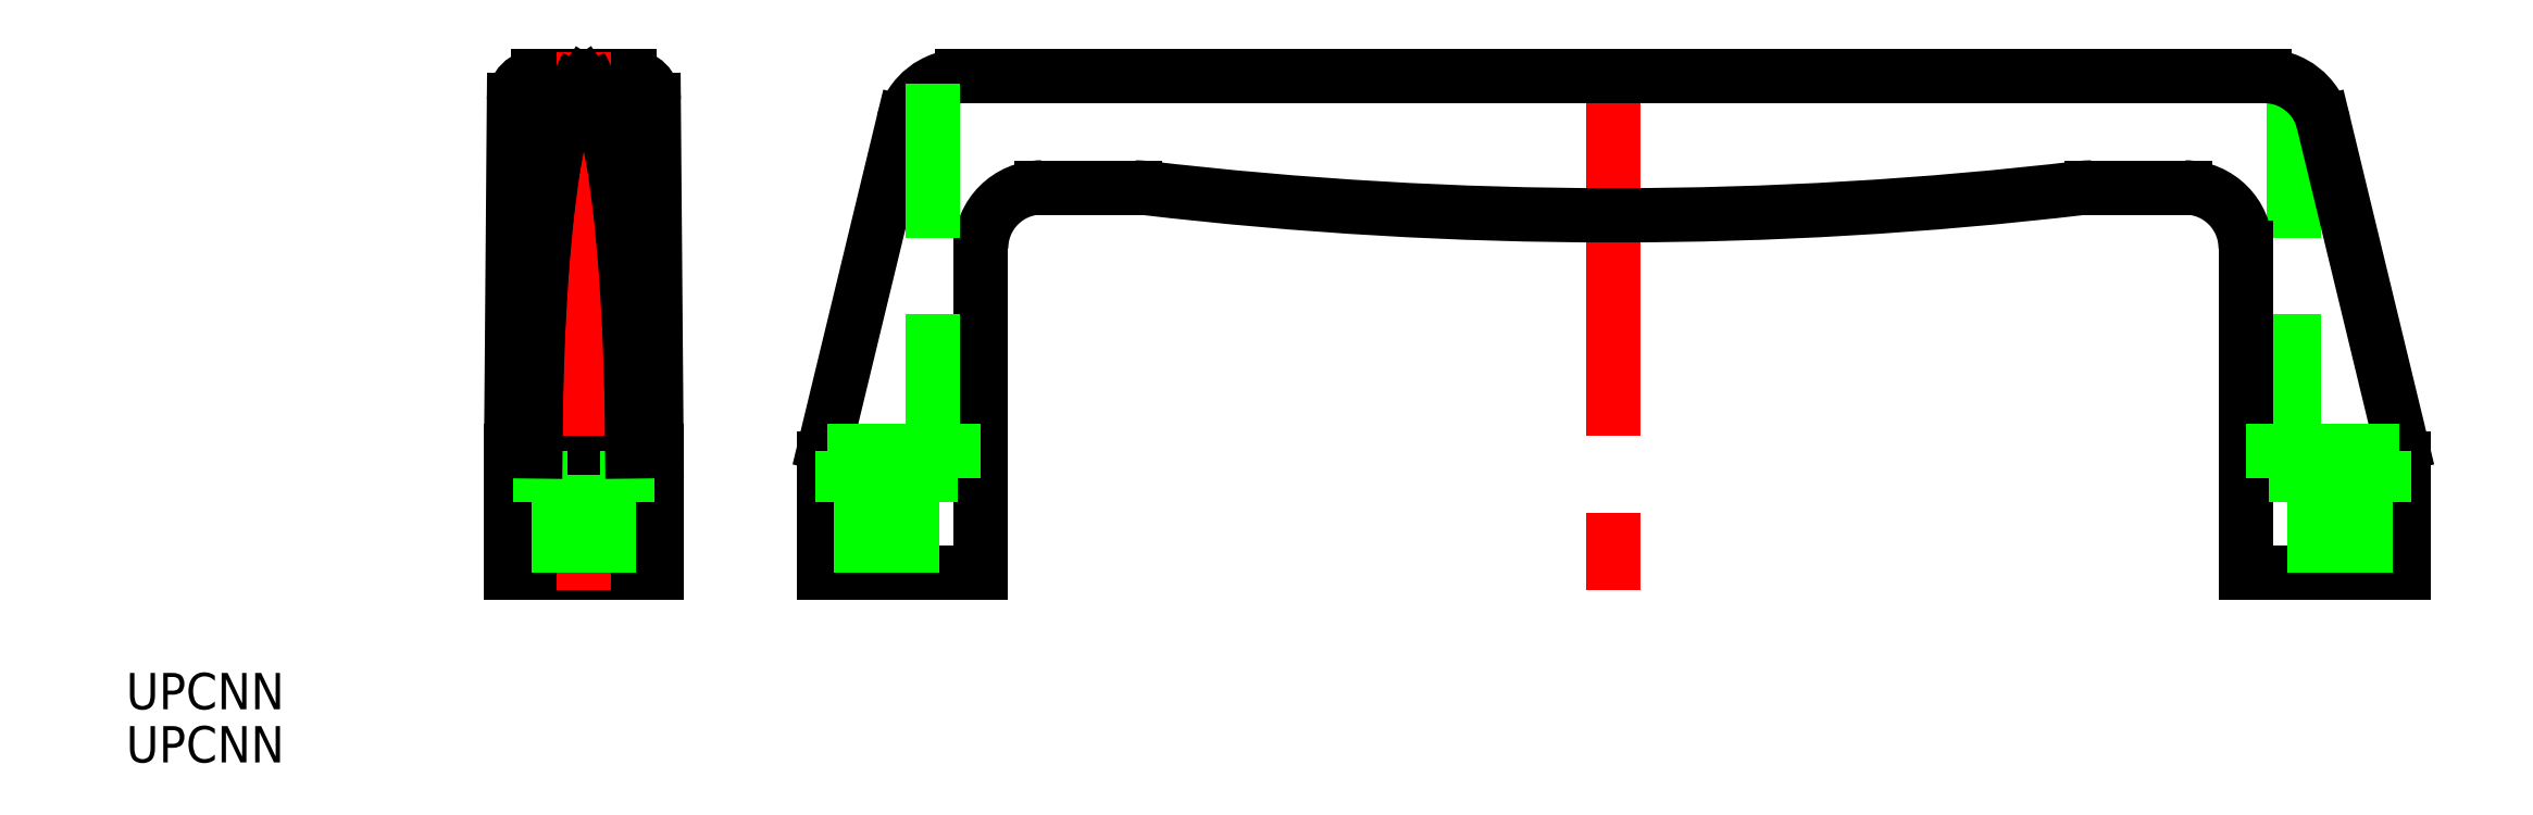
<metadata>
{"format":"dxf","ext":"dxf","renderer":"ezdxf+matplotlib","layout":"modelspace","background":"white","min_lineweight":24,"dpi":150}
</metadata>
<code>
0
SECTION
2
ENTITIES
0
ARC
8
0
10
3.766
20
39
30
0
40
2
50
0.4621
51
90
0
LINE
8
0
10
5.766
20
39.02
30
0
11
6
21
10
31
0
0
LINE
8
0
10
3.766
20
41
30
0
11
-3.766
21
41
31
0
0
ARC
8
0
10
-3.766
20
39
30
0
40
2
50
90
51
179.5
0
LINE
8
0
10
-5.766
20
39.02
30
0
11
-6
21
10
31
0
0
LINE
8
0
10
141.2
20
40.37
30
0
11
141.2
21
10
31
0
0
LINE
8
0
10
6
20
0
30
0
11
-6
21
0
31
0
0
LINE
8
0
10
3.998
20
10
30
0
11
-3.998
21
10
31
0
0
LINE
8
0
10
6
20
10
30
0
11
6
21
0
31
0
0
LINE
8
0
10
-6
20
10
30
0
11
-6
21
0
31
0
0
LINE
8
CENTER
10
0
20
43
30
0
11
0
21
-2
31
0
0
LINE
8
0
10
3.6
20
10
30
0
11
3.6
21
5.8
31
0
0
LINE
8
0
10
2.1
20
5.8
30
0
11
2.1
21
0
31
0
0
LINE
8
0
10
-2.1
20
5.8
30
0
11
-2.1
21
0
31
0
0
LINE
8
0
10
3.6
20
5.8
30
0
11
-3.6
21
5.8
31
0
0
LINE
8
0
10
-3.6
20
10
30
0
11
-3.6
21
5.8
31
0
0
LINE
8
CENTER
10
85
20
43
30
0
11
85
21
-2
31
0
0
LINE
8
CENTER
10
145
20
12
30
0
11
145
21
-2
31
0
0
LINE
8
CENTER
10
25
20
12
30
0
11
25
21
-2
31
0
0
LINE
8
0
10
138.8
20
41
30
0
11
31.23
21
41
31
0
0
ARC
8
0
10
24.8
20
9.404
30
0
40
5
50
166.4
51
180
0
LINE
8
0
10
19.94
20
10.58
30
0
11
26.37
21
37.18
31
0
0
LINE
8
0
10
19.8
20
9.404
30
0
11
19.8
21
0
31
0
0
ARC
8
0
10
31.23
20
36
30
0
40
5
50
90
51
166.4
0
ARC
8
0
10
45.15
20
14.64
30
0
40
17.16
50
86.2
51
88.81
0
LINE
8
0
10
37.8
20
31.8
30
0
11
45.51
21
31.8
31
0
0
ARC
8
0
10
37.8
20
26.8
30
0
40
5
50
90
51
180
0
LINE
8
0
10
32.8
20
26.8
30
0
11
32.8
21
0
31
0
0
LINE
8
0
10
32.8
20
0
30
0
11
19.8
21
0
31
0
0
LINE
8
0
10
28.6
20
10
30
0
11
28.6
21
5.8
31
0
0
LINE
8
0
10
27.1
20
5.8
30
0
11
27.1
21
0
31
0
0
LINE
8
0
10
22.9
20
5.8
30
0
11
22.9
21
0
31
0
0
LINE
8
0
10
28.6
20
5.8
30
0
11
21.4
21
5.8
31
0
0
LINE
8
0
10
21.4
20
10
30
0
11
21.4
21
5.8
31
0
0
LINE
8
0
10
32.8
20
10
30
0
11
19.84
21
10
31
0
0
ARC
8
0
10
145.2
20
9.404
30
0
40
5
50
0
51
13.6
0
LINE
8
0
10
150.2
20
9.404
30
0
11
150.2
21
0
31
0
0
LINE
8
0
10
150.1
20
10.58
30
0
11
143.6
21
37.18
31
0
0
ARC
8
0
10
138.8
20
36
30
0
40
5
50
13.6
51
90
0
ARC
8
0
10
132.2
20
26.8
30
0
40
5
50
0
51
90
0
LINE
8
0
10
137.2
20
26.8
30
0
11
137.2
21
0
31
0
0
LINE
8
0
10
132.2
20
31.8
30
0
11
124.5
21
31.8
31
0
0
ARC
8
0
10
124.8
20
14.64
30
0
40
17.16
50
91.19
51
93.8
0
LINE
8
0
10
150.2
20
0
30
0
11
137.2
21
0
31
0
0
LINE
8
0
10
147.1
20
5.8
30
0
11
147.1
21
0
31
0
0
LINE
8
0
10
142.9
20
5.8
30
0
11
142.9
21
0
31
0
0
LINE
8
0
10
141.4
20
5.8
30
0
11
148.6
21
5.8
31
0
0
LINE
8
0
10
141.4
20
10
30
0
11
141.4
21
5.8
31
0
0
LINE
8
0
10
148.6
20
10
30
0
11
148.6
21
5.8
31
0
0
LINE
8
0
10
137.2
20
10
30
0
11
150.2
21
10
31
0
0
ARC
8
0
10
85
20
361.3
30
0
40
331.8
50
263.3
51
276.7
0
LINE
8
0
10
28.8
20
40.37
30
0
11
28.8
21
10
31
0
0
LINE
8
0
10
-3.938
20
15.21
30
0
11
-3.998
21
10
31
0
0
LINE
8
0
10
-3.758
20
20.33
30
0
11
-3.938
21
15.21
31
0
0
LINE
8
0
10
-3.464
20
25.14
30
0
11
-3.758
21
20.33
31
0
0
LINE
8
0
10
-3.065
20
29.48
30
0
11
-3.464
21
25.14
31
0
0
LINE
8
0
10
-2.573
20
33.23
30
0
11
-3.065
21
29.48
31
0
0
LINE
8
0
10
-2.003
20
36.28
30
0
11
-2.573
21
33.23
31
0
0
LINE
8
0
10
-1.371
20
38.52
30
0
11
-2.003
21
36.28
31
0
0
LINE
8
0
10
-0.6984
20
39.9
30
0
11
-1.371
21
38.52
31
0
0
LINE
8
0
10
-0.004307
20
40.37
30
0
11
-0.6984
21
39.9
31
0
0
LINE
8
0
10
0.6899
20
39.91
30
0
11
-0.004307
21
40.37
31
0
0
LINE
8
0
10
1.363
20
38.55
30
0
11
0.6899
21
39.91
31
0
0
LINE
8
0
10
1.995
20
36.31
30
0
11
1.363
21
38.55
31
0
0
LINE
8
0
10
2.566
20
33.28
30
0
11
1.995
21
36.31
31
0
0
LINE
8
0
10
3.06
20
29.53
30
0
11
2.566
21
33.28
31
0
0
LINE
8
0
10
3.46
20
25.2
30
0
11
3.06
21
29.53
31
0
0
LINE
8
0
10
3.755
20
20.4
30
0
11
3.46
21
25.2
31
0
0
LINE
8
0
10
3.936
20
15.28
30
0
11
3.755
21
20.4
31
0
0
LINE
8
0
10
3.998
20
10
30
0
11
3.936
21
15.28
31
0
0
LINE
8
0
10
3.998
20
10
30
0
11
3.998
21
10
31
0
0
TEXT
8
0
10
-37.79
20
-11.3
30
0
40
3
1
UPCNN
0
TEXT
8
0
10
-37.79
20
-15.69
30
0
40
3
1
UPCNN
0
ENDSEC
0
EOF

</code>
